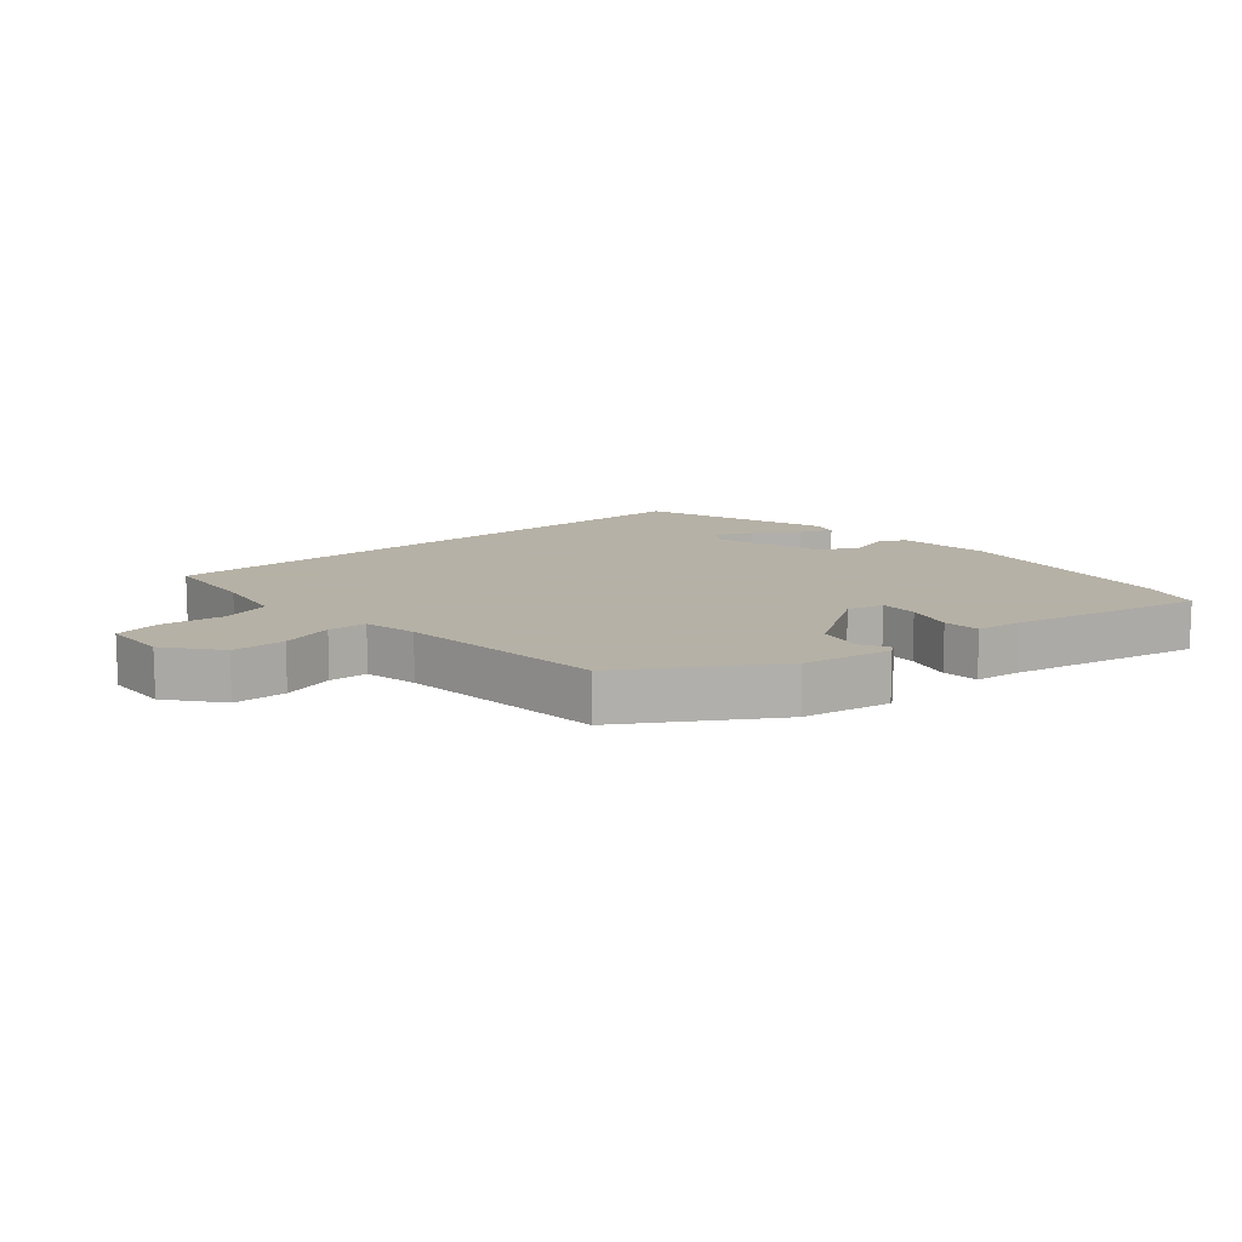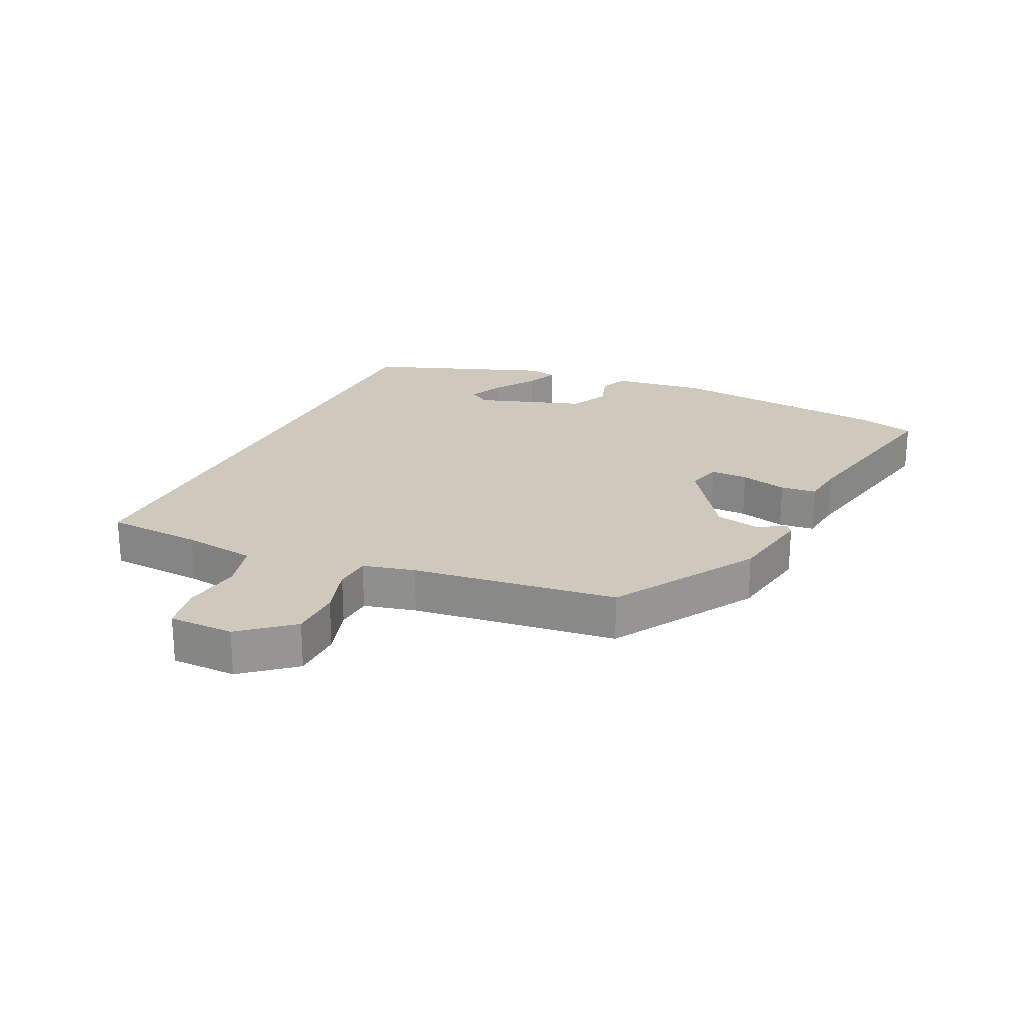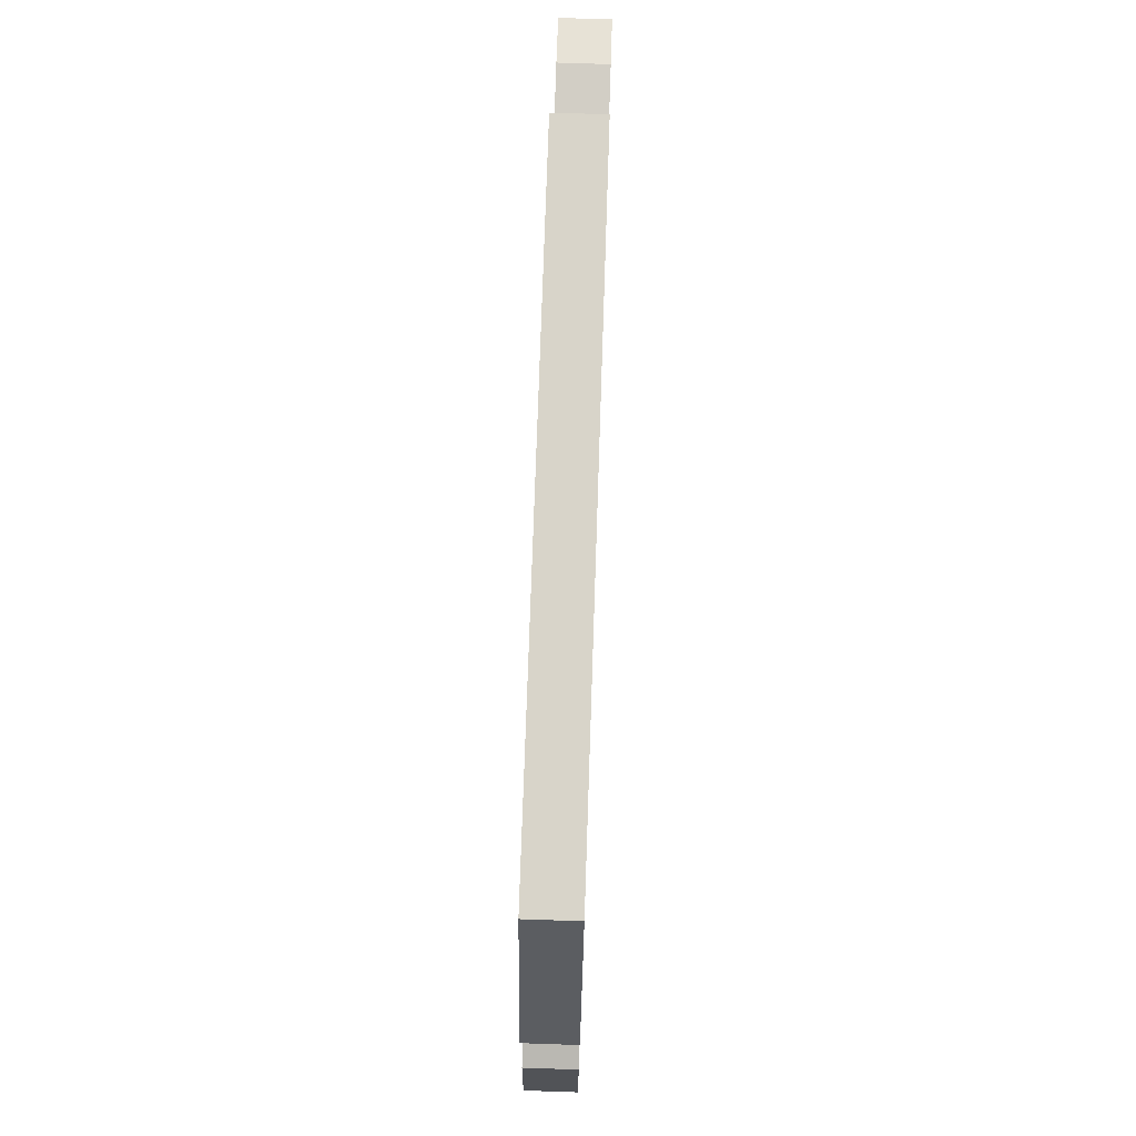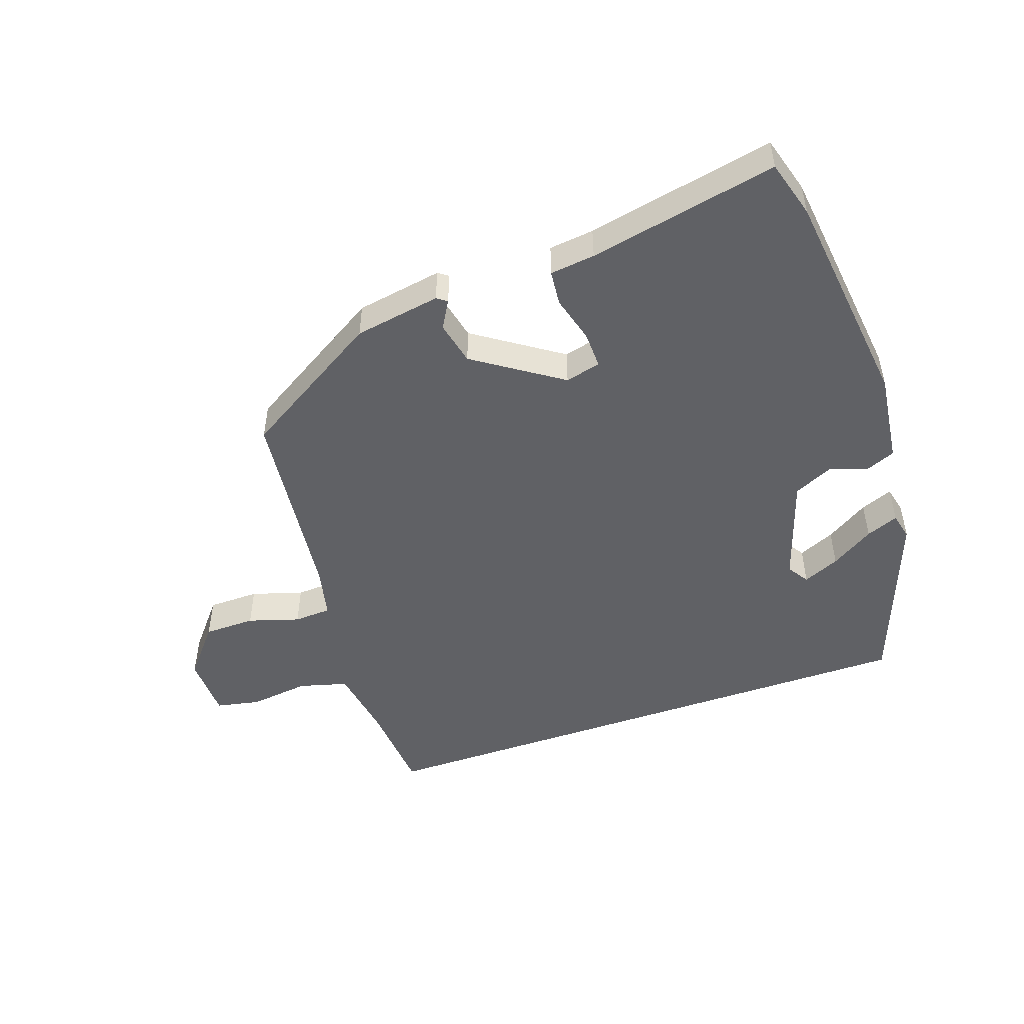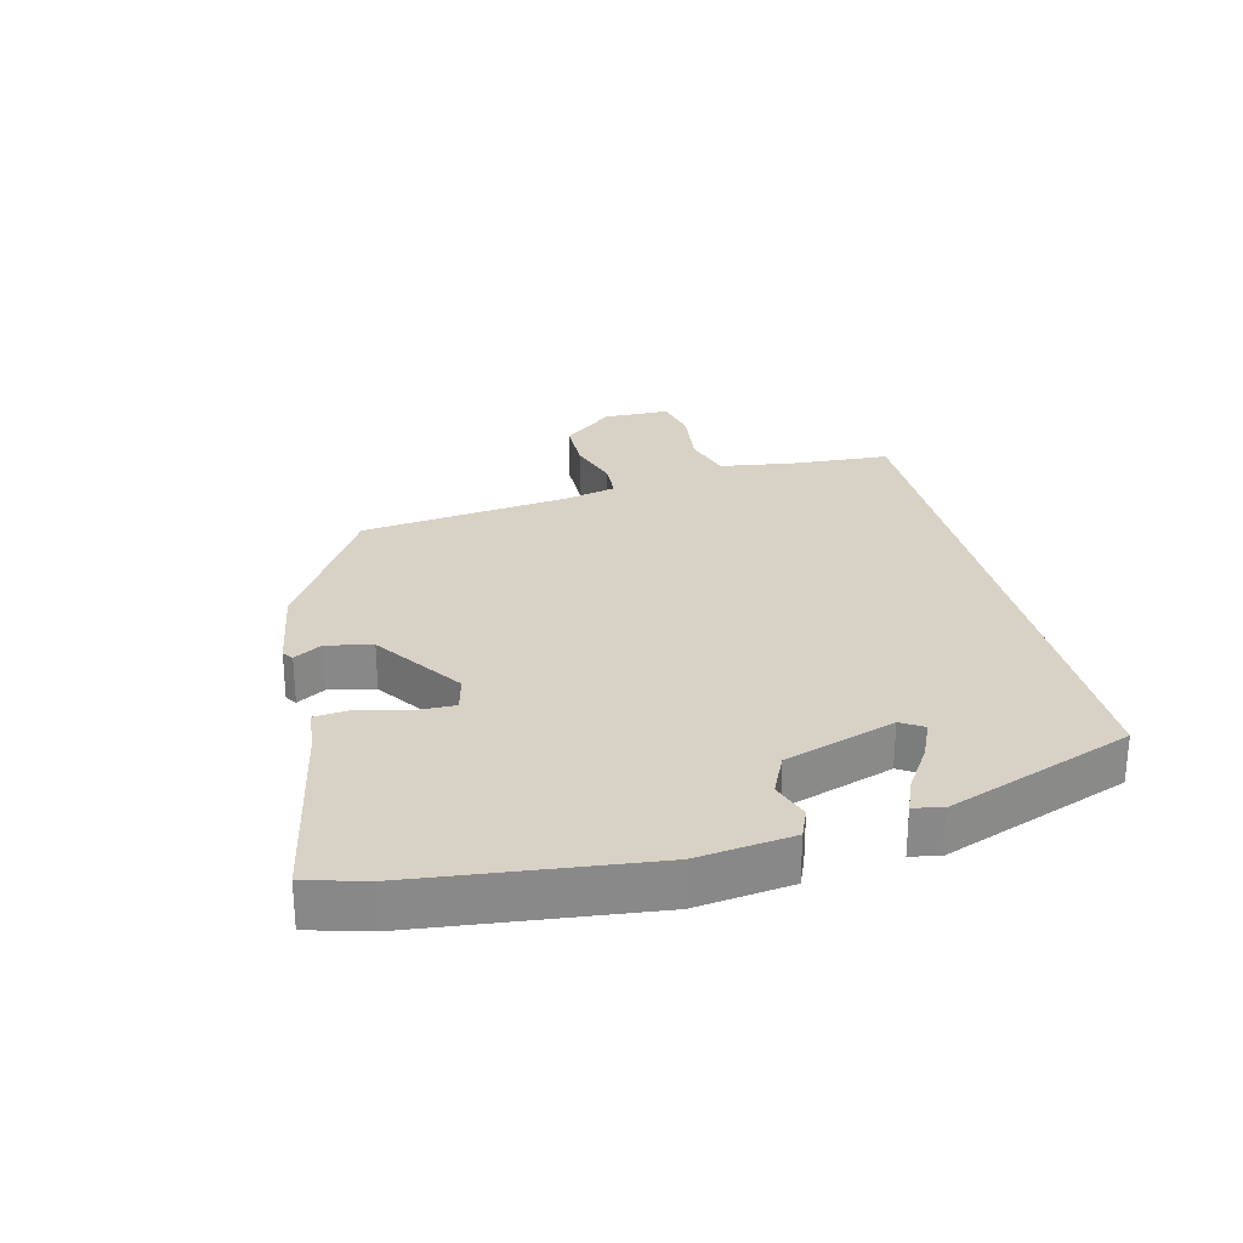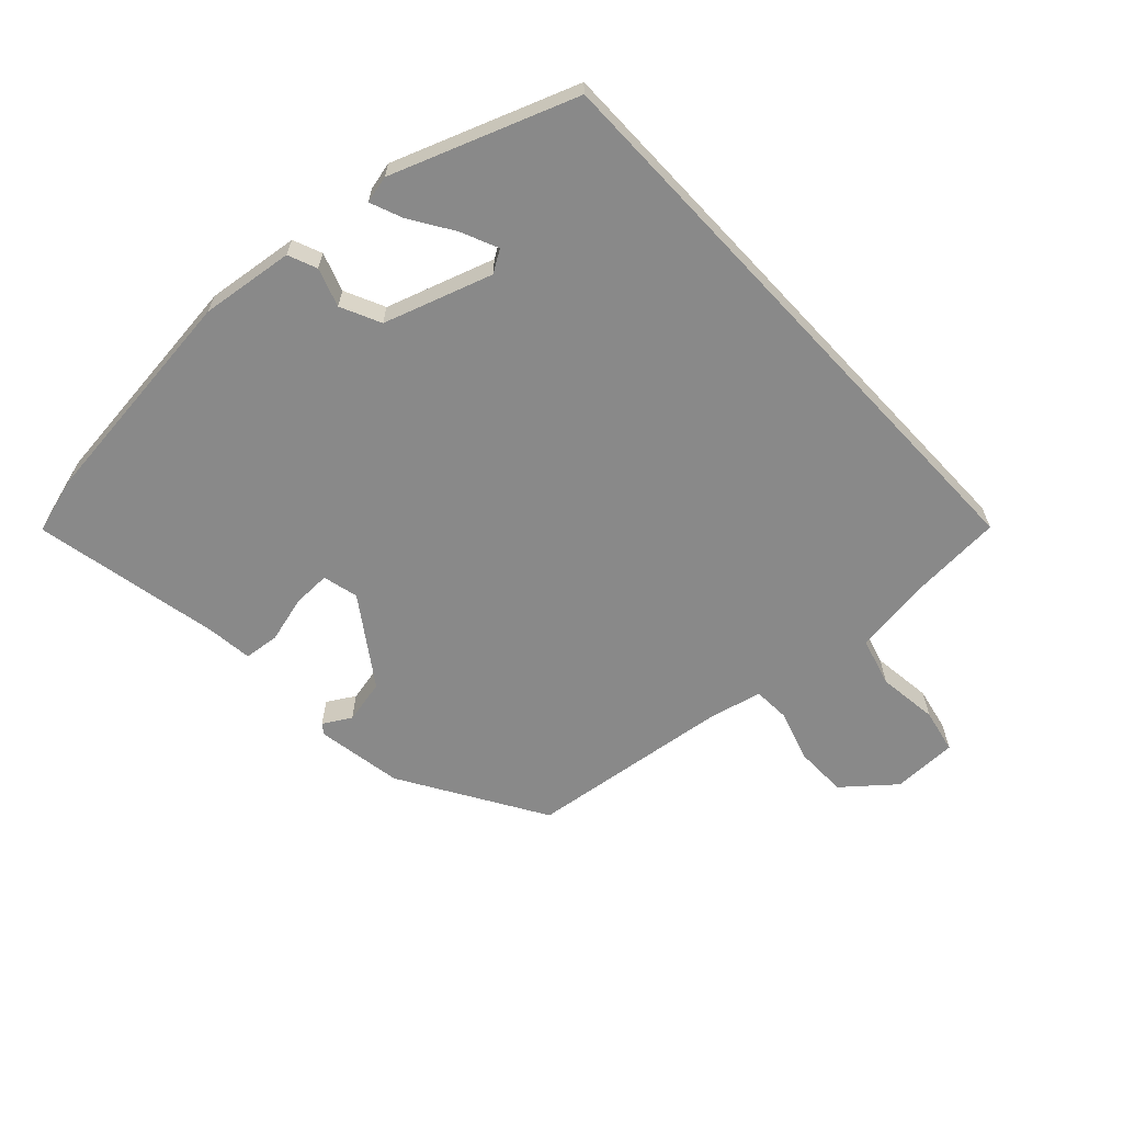
<metadata>
{"format":"obj","ext":"obj","renderer":"f3d","projection":"perspective","resolution":1024,"background":"white","views":[{"elev":12.1,"azim":140.2,"up":"+Y"},{"elev":22.3,"azim":115.3,"up":"+Y"},{"elev":75.1,"azim":-88.1,"up":"+Z"},{"elev":-48.7,"azim":-160.4,"up":"+Y"},{"elev":27.3,"azim":-103.8,"up":"+Y"},{"elev":-63.2,"azim":-46.9,"up":"+Y"}]}
</metadata>
<code>
v -0.477 0.07 -0.581
v -0.503 0.07 -0.489
v -0.544 0.07 -0.128
v -0.525 0.07 0.021
v -0.479 0.07 0.04
v -0.418 0.07 0.019
v -0.354 0.07 0.049
v -0.297 0.07 0.221
v -0.319 0.07 0.256
v -0.378 0.07 0.23
v -0.447 0.07 0.186
v -0.499 0.07 0.165
v -0.509 0.07 0.209
v -0.401 0.07 0.5
v 0.529 0.07 0.5
v 0.539 0.07 0.345
v 0.556 0.07 0.228
v 0.634 0.07 0.206
v 0.731 0.07 0.218
v 0.802 0.07 0.203
v 0.803 0.07 0.099
v 0.736 0.07 0.019
v 0.653 0.07 0.018
v 0.571 0.07 0.044
v 0.511 0.07 0.041
v 0.491 0.07 -0.042
v 0.45 0.07 -0.368
v 0.221 0.07 -0.506
v 0.082 0.07 -0.529
v 0.066 0.07 -0.517
v 0.092 0.07 -0.473
v 0.077 0.07 -0.402
v -0.061 0.07 -0.307
v -0.118 0.07 -0.321
v -0.117 0.07 -0.381
v -0.097 0.07 -0.456
v -0.103 0.07 -0.513
v -0.175 0.07 -0.521
v -0.477 0 -0.581
v -0.503 0 -0.489
v -0.544 0 -0.128
v -0.525 0 0.021
v -0.479 0 0.04
v -0.418 0 0.019
v -0.354 0 0.049
v -0.297 0 0.221
v -0.319 0 0.256
v -0.378 0 0.23
v -0.447 0 0.186
v -0.499 0 0.165
v -0.509 0 0.209
v -0.401 0 0.5
v 0.529 0 0.5
v 0.539 0 0.345
v 0.556 0 0.228
v 0.634 0 0.206
v 0.731 0 0.218
v 0.802 0 0.203
v 0.803 0 0.099
v 0.736 0 0.019
v 0.653 0 0.018
v 0.571 0 0.044
v 0.511 0 0.041
v 0.491 0 -0.042
v 0.45 0 -0.368
v 0.221 0 -0.506
v 0.082 0 -0.529
v 0.066 0 -0.517
v 0.092 0 -0.473
v 0.077 0 -0.402
v -0.061 0 -0.307
v -0.118 0 -0.321
v -0.117 0 -0.381
v -0.097 0 -0.456
v -0.103 0 -0.513
v -0.175 0 -0.521
f 35 36 37 38
f 4 5 6
f 3 4 6
f 2 3 6
f 1 2 6
f 38 1 6
f 35 38 6
f 34 35 6
f 33 34 6 7
f 32 33 7 8
f 29 30 31
f 28 29 31
f 27 28 31
f 26 27 31
f 25 26 31 32
f 22 23 24
f 21 22 24
f 20 21 24
f 19 20 24
f 18 19 24
f 17 18 24 25
f 25 32 8
f 17 25 8
f 16 17 8
f 12 13 14
f 11 12 14
f 10 11 14
f 9 10 14
f 14 15 16
f 9 14 16
f 8 9 16
f 76 75 74 73
f 44 43 42
f 44 42 41
f 44 41 40
f 44 40 39
f 44 39 76
f 44 76 73
f 44 73 72
f 45 44 72 71
f 46 45 71 70
f 69 68 67
f 69 67 66
f 69 66 65
f 69 65 64
f 70 69 64 63
f 62 61 60
f 62 60 59
f 62 59 58
f 62 58 57
f 62 57 56
f 63 62 56 55
f 46 70 63
f 46 63 55
f 46 55 54
f 52 51 50
f 52 50 49
f 52 49 48
f 52 48 47
f 54 53 52
f 54 52 47
f 54 47 46
f 1 39 40 2
f 2 40 41 3
f 3 41 42 4
f 4 42 43 5
f 5 43 44 6
f 6 44 45 7
f 7 45 46 8
f 8 46 47 9
f 9 47 48 10
f 10 48 49 11
f 11 49 50 12
f 12 50 51 13
f 13 51 52 14
f 14 52 53 15
f 15 53 54 16
f 16 54 55 17
f 17 55 56 18
f 18 56 57 19
f 19 57 58 20
f 20 58 59 21
f 21 59 60 22
f 22 60 61 23
f 23 61 62 24
f 24 62 63 25
f 25 63 64 26
f 26 64 65 27
f 27 65 66 28
f 28 66 67 29
f 29 67 68 30
f 30 68 69 31
f 31 69 70 32
f 32 70 71 33
f 33 71 72 34
f 34 72 73 35
f 35 73 74 36
f 36 74 75 37
f 37 75 76 38
f 38 76 39 1

</code>
